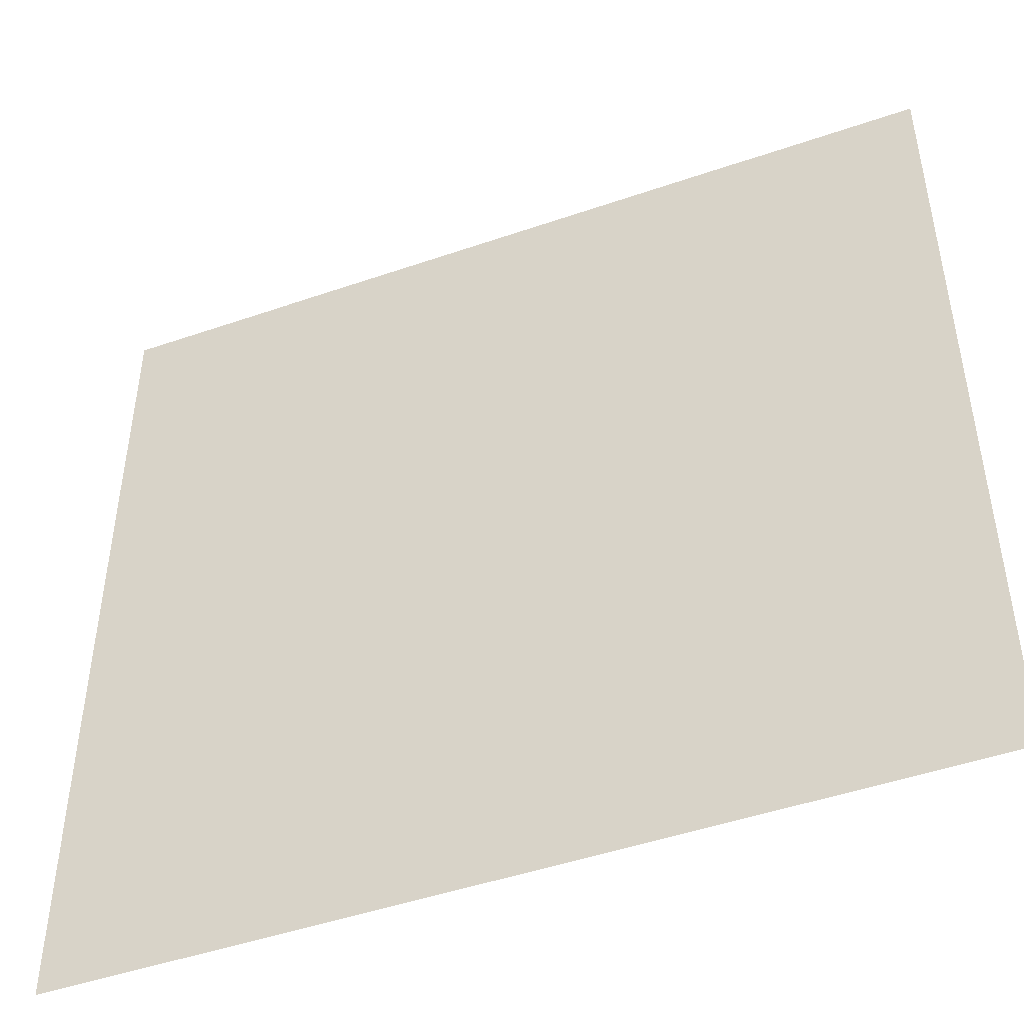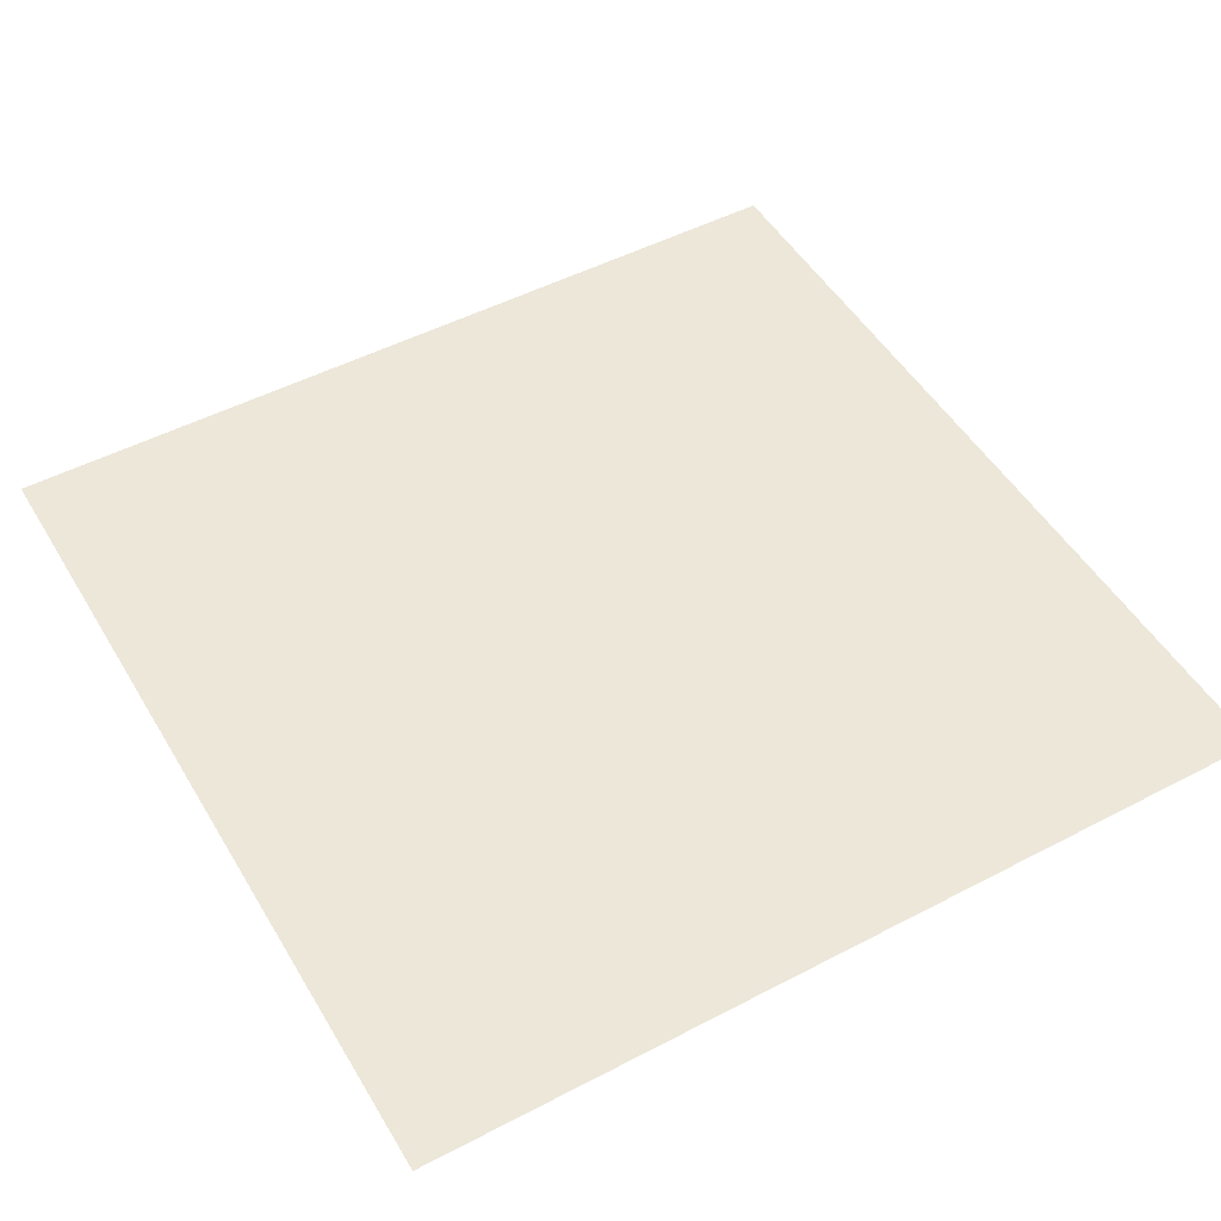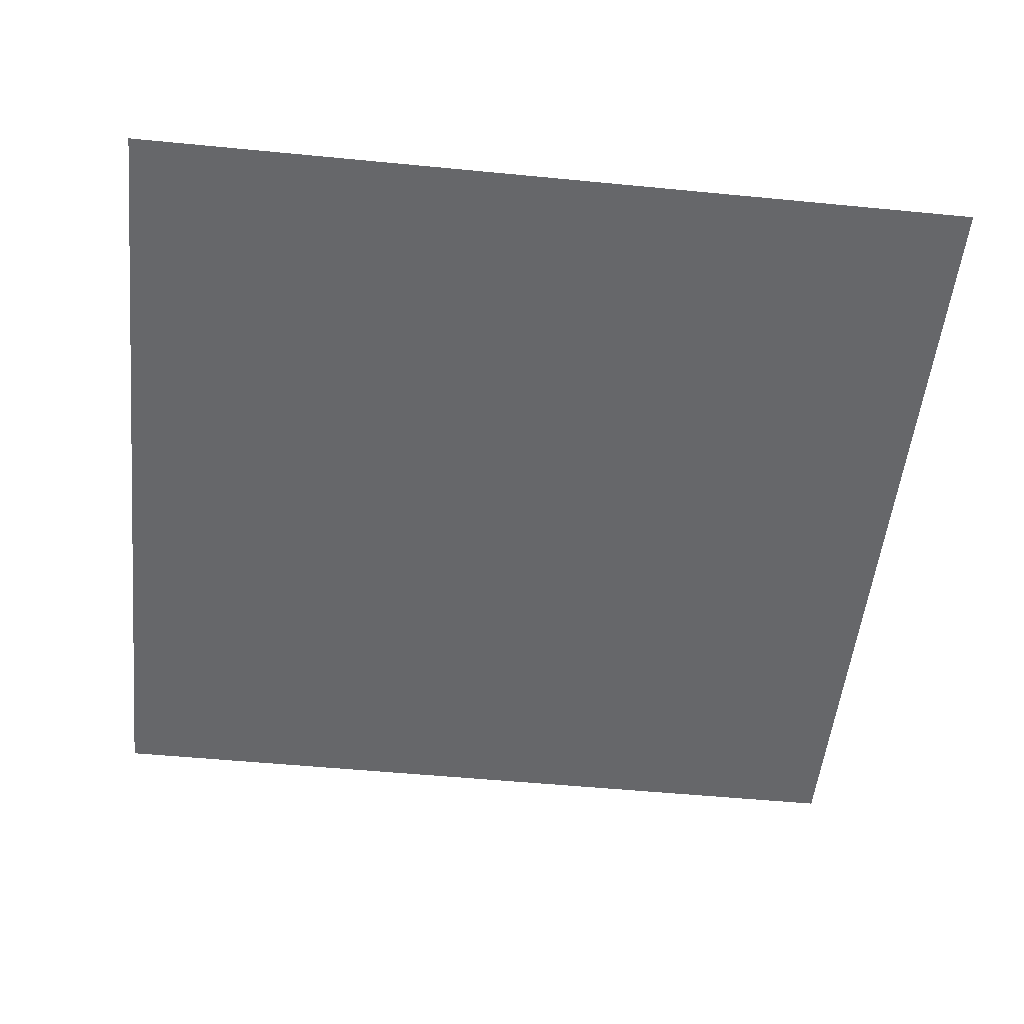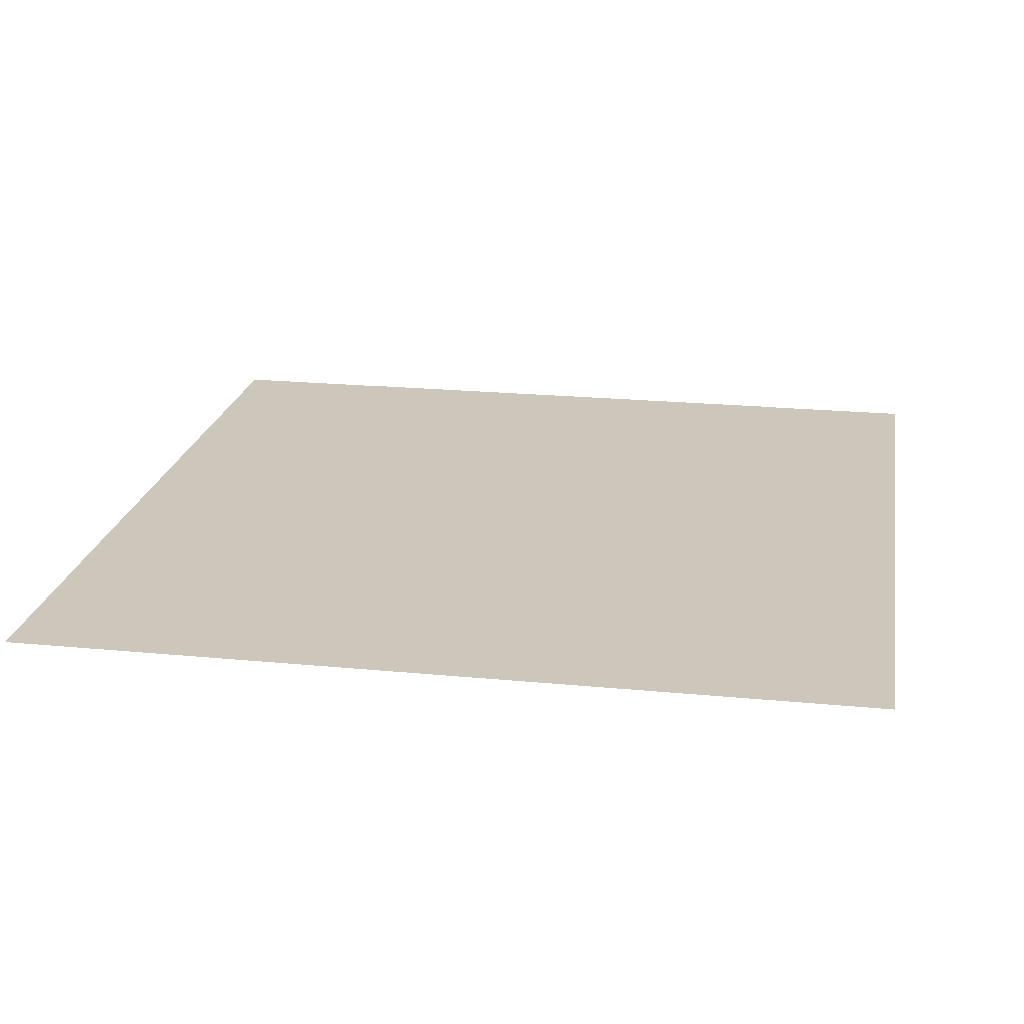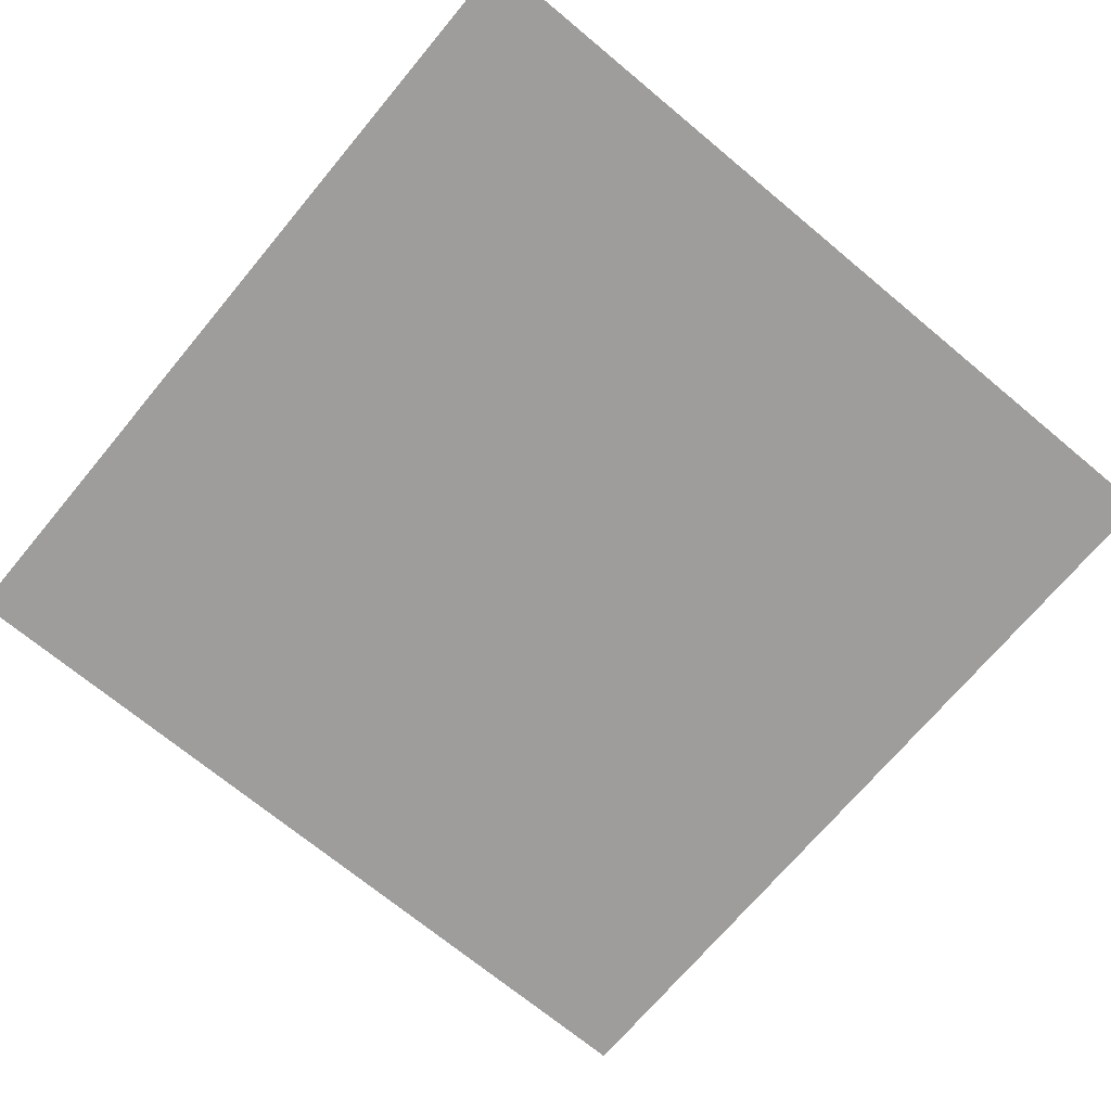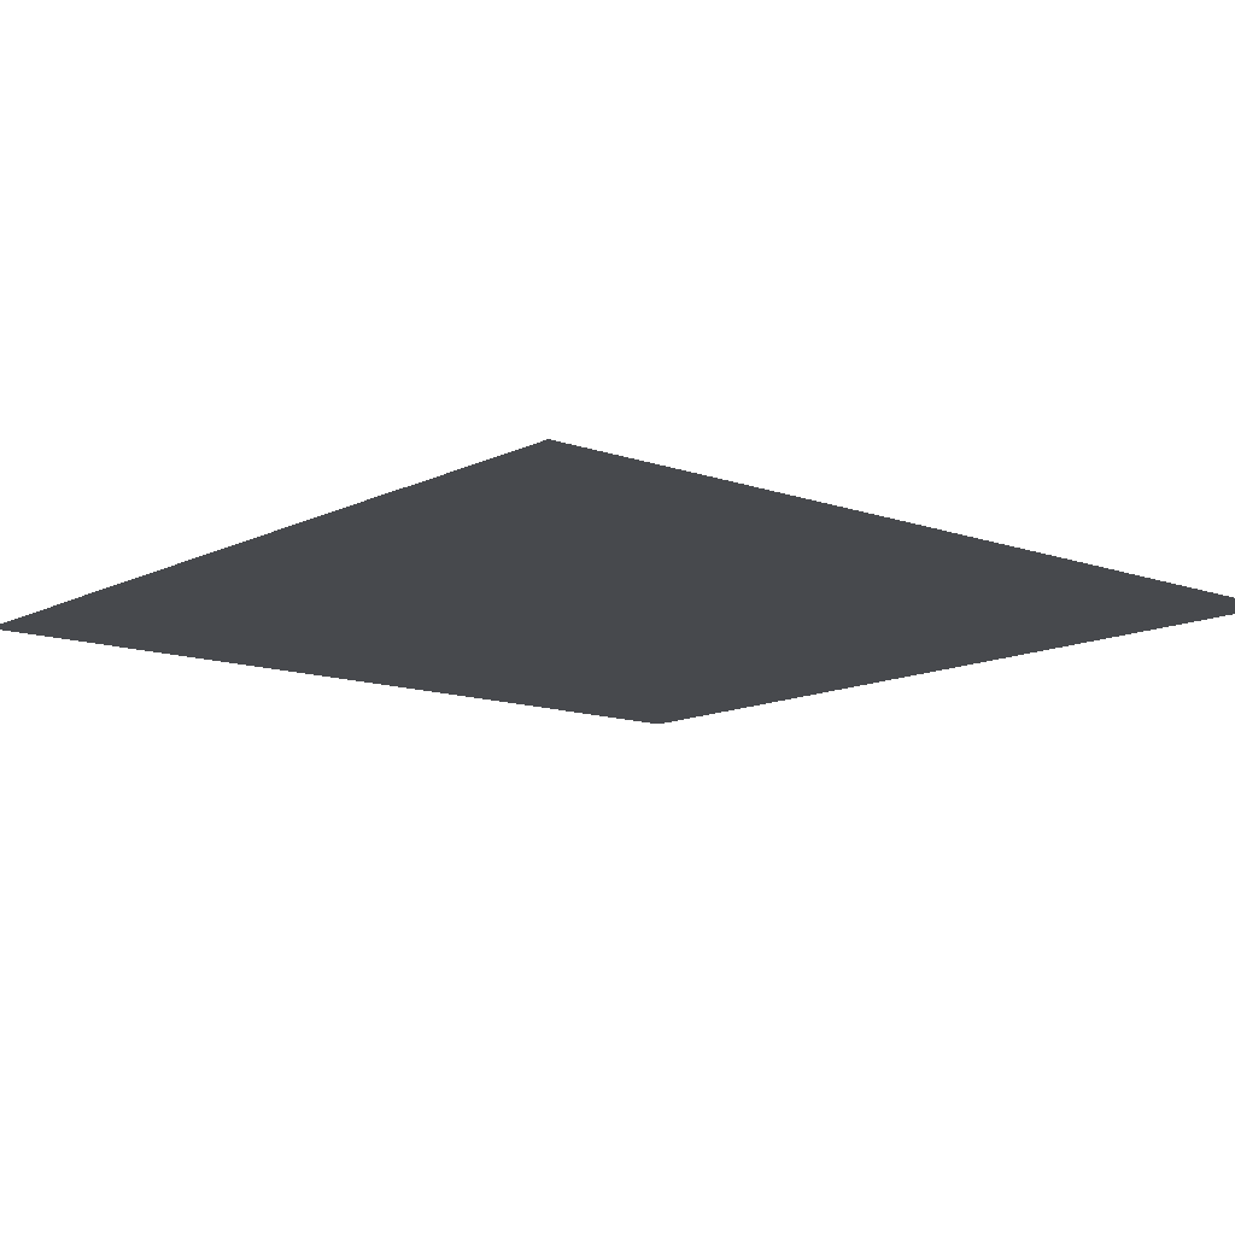
<metadata>
{"format":"obj","ext":"obj","renderer":"f3d","projection":"perspective","resolution":1024,"background":"white","views":[{"elev":-47.4,"azim":-158.7,"up":"+Z"},{"elev":49.9,"azim":-29.9,"up":"+Y"},{"elev":-52.1,"azim":-96.0,"up":"+Y"},{"elev":21.3,"azim":-170.2,"up":"+Y"},{"elev":-70.4,"azim":140.2,"up":"+Y"},{"elev":-12.0,"azim":139.6,"up":"+Y"}]}
</metadata>
<code>
o Plane_Plane.003
v -5 -0.003 5
v 5 -0.003 5
v -5 -0.003 -5
v 5 -0.003 -5
f 2 4 3
f 1 2 3
o road_Plane
v 4 0 3
v -3 0 0
v 0 0 -3
v 5 0 -3
v 3 0 5
v 3 0 4
v -3 0 5
v 5 0 3
f 5 12 8
f 5 8 7
f 7 6 5
f 6 10 5
f 11 10 6
f 9 10 11

</code>
